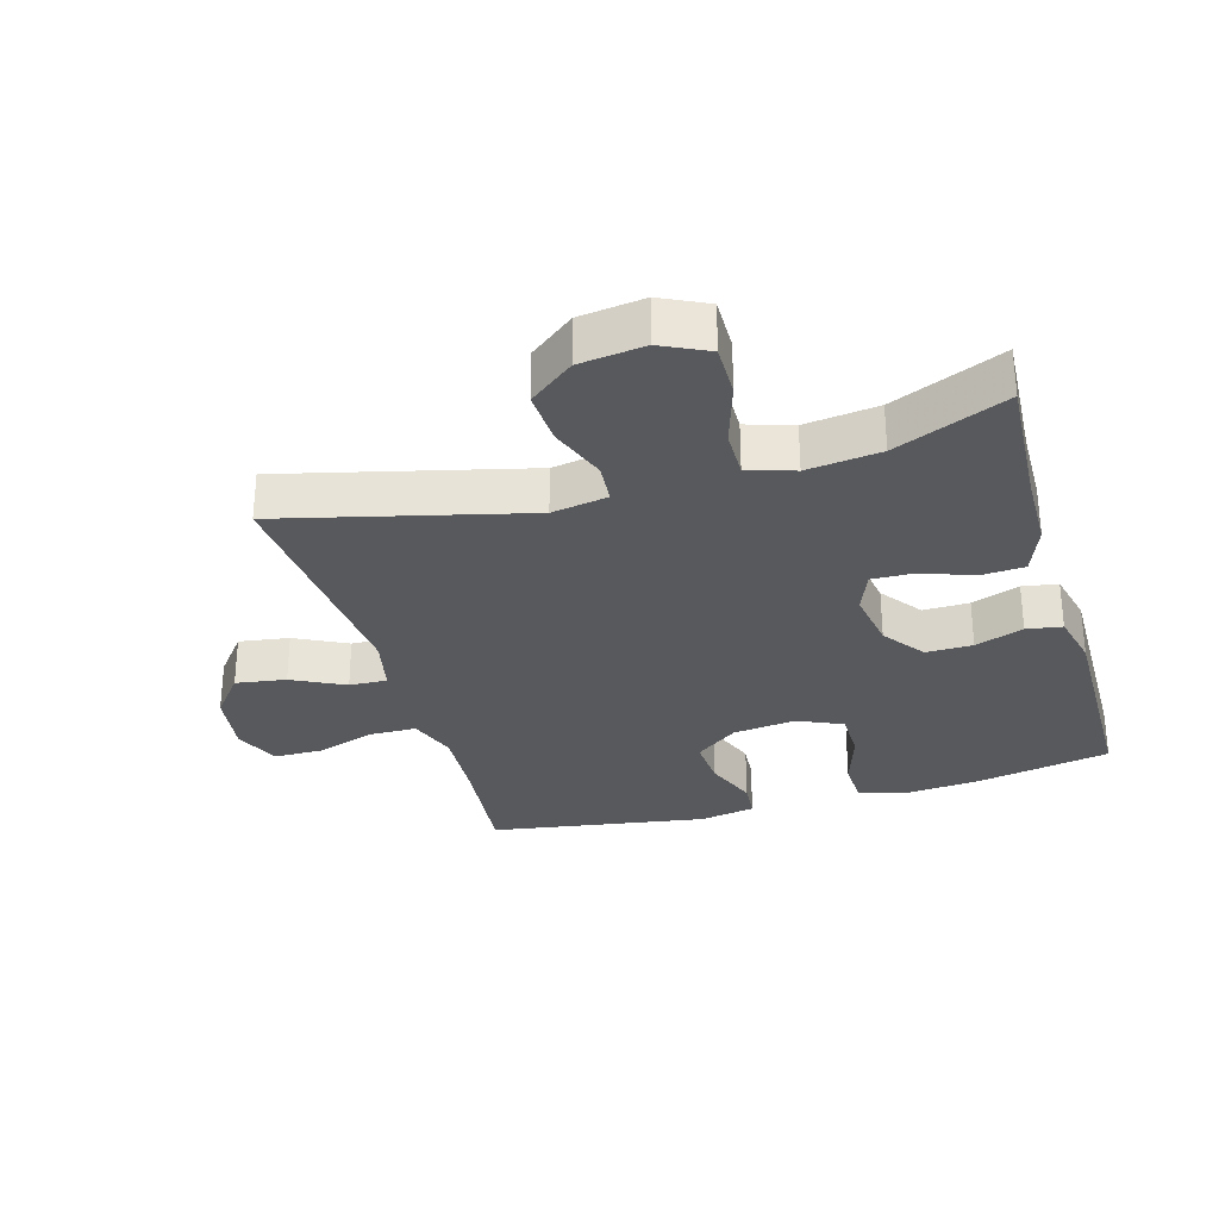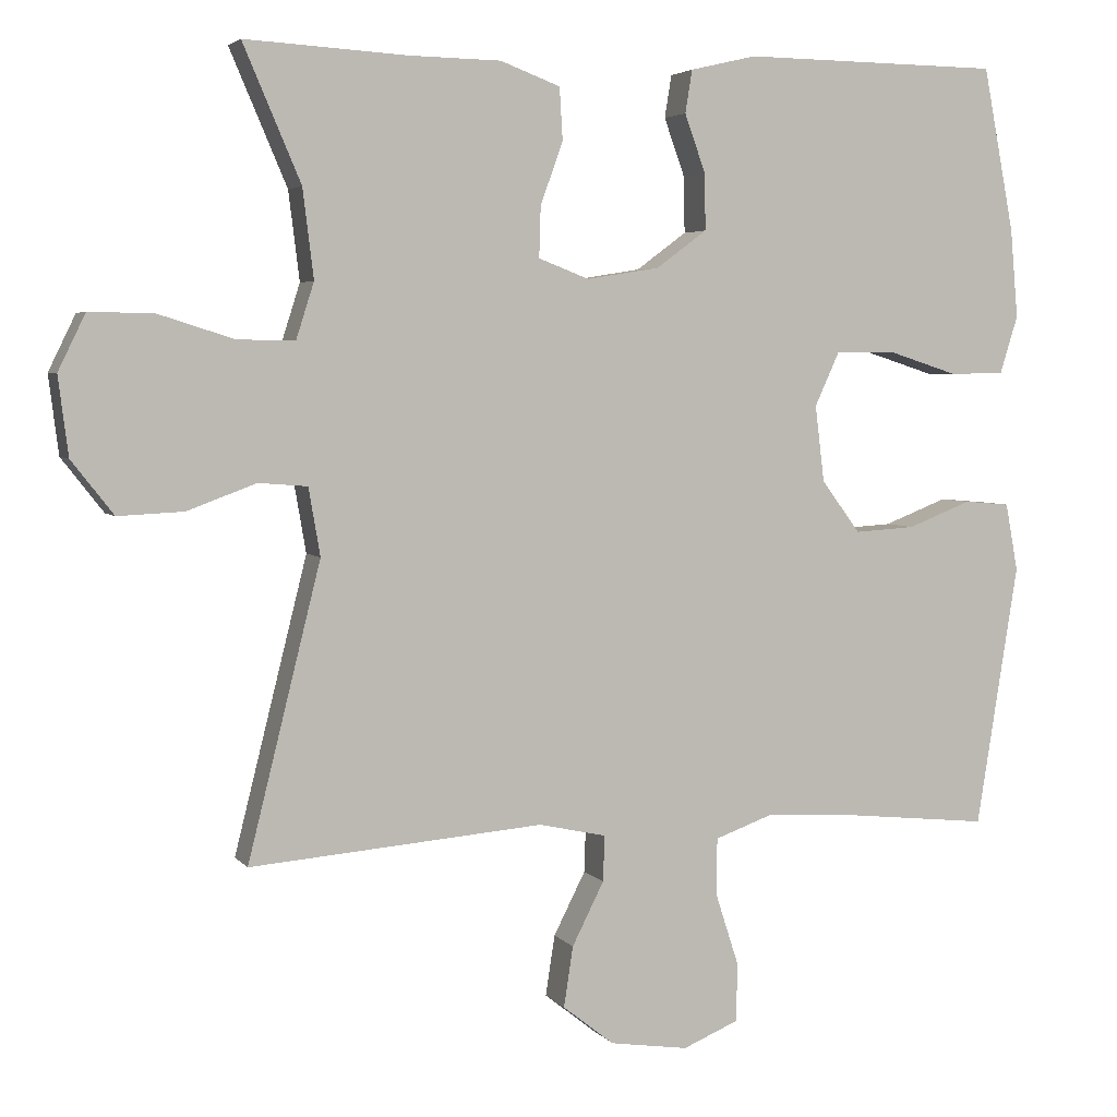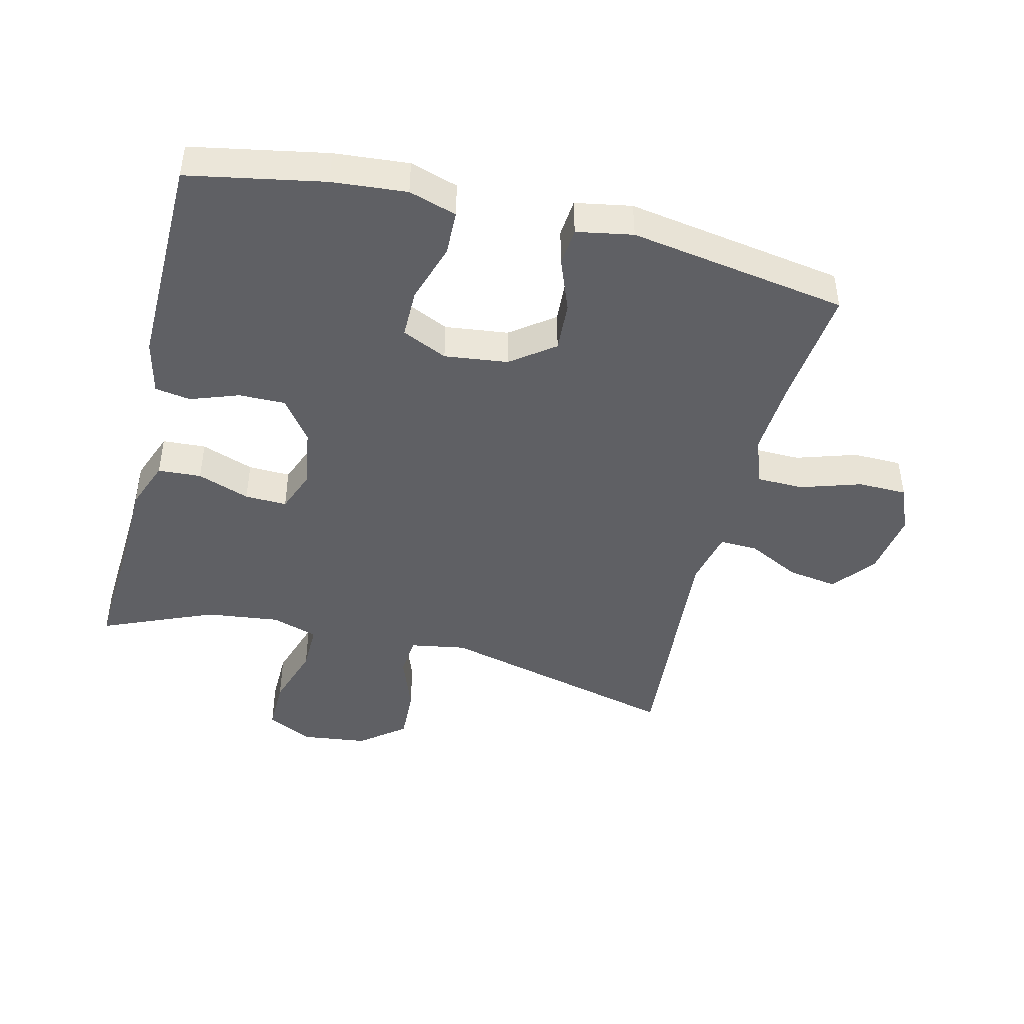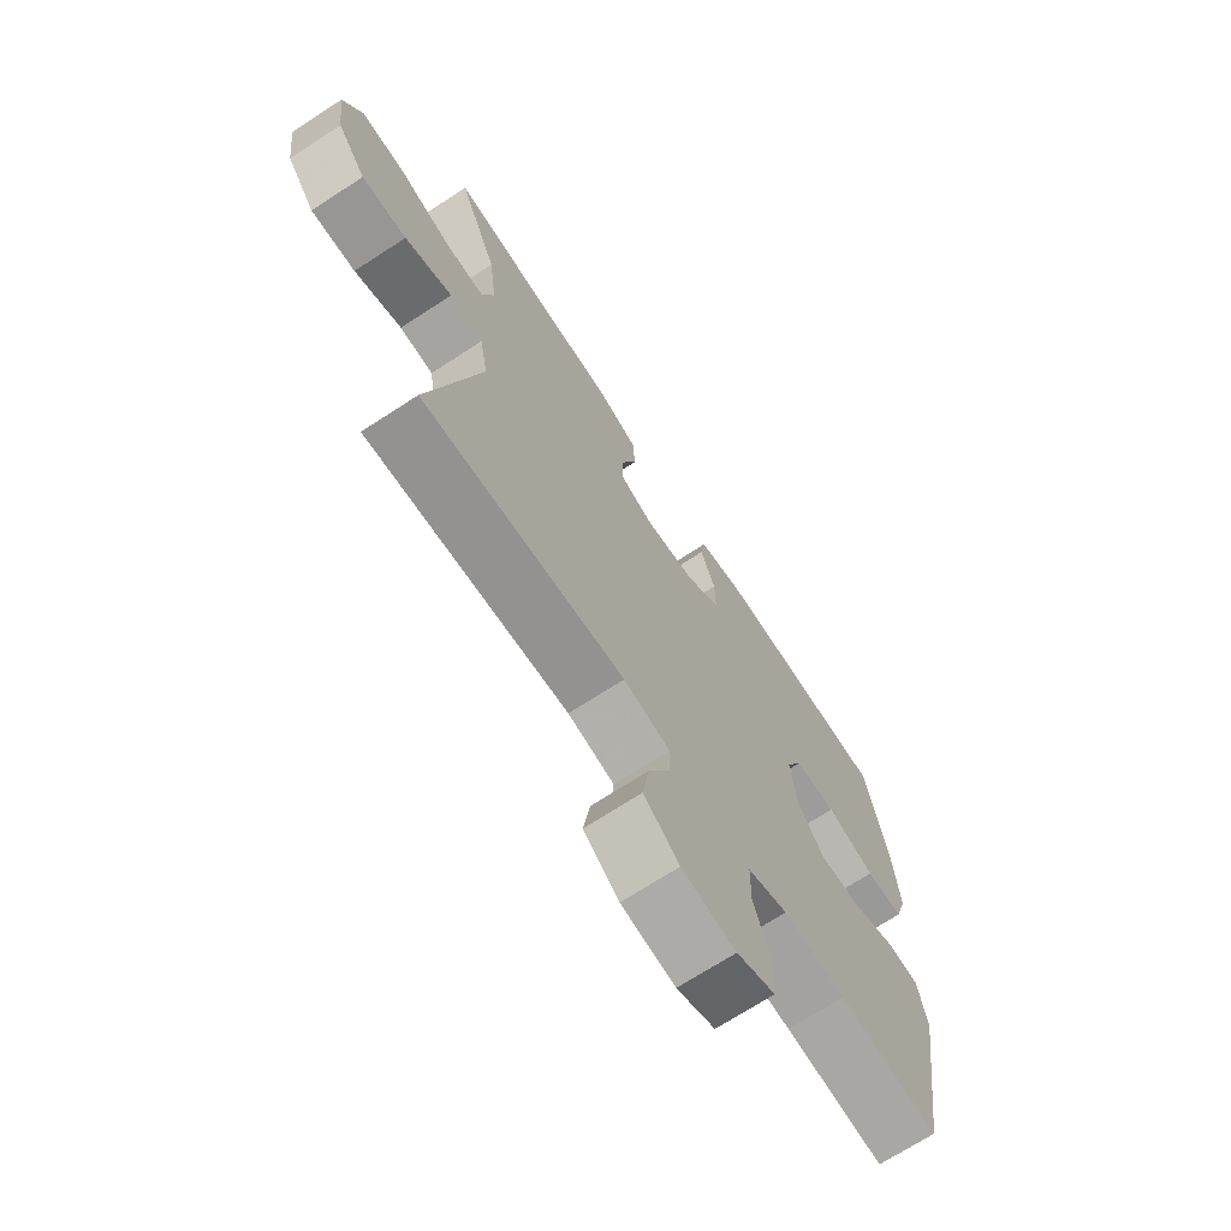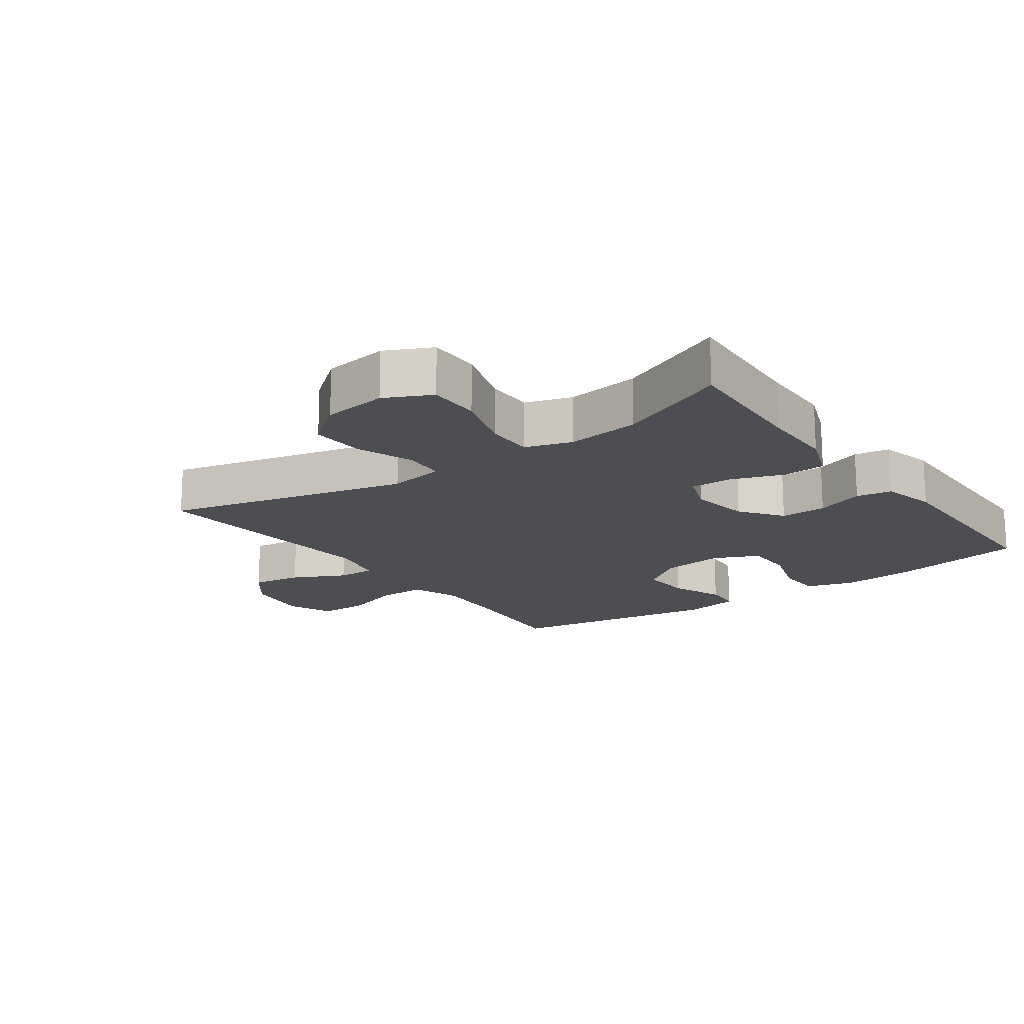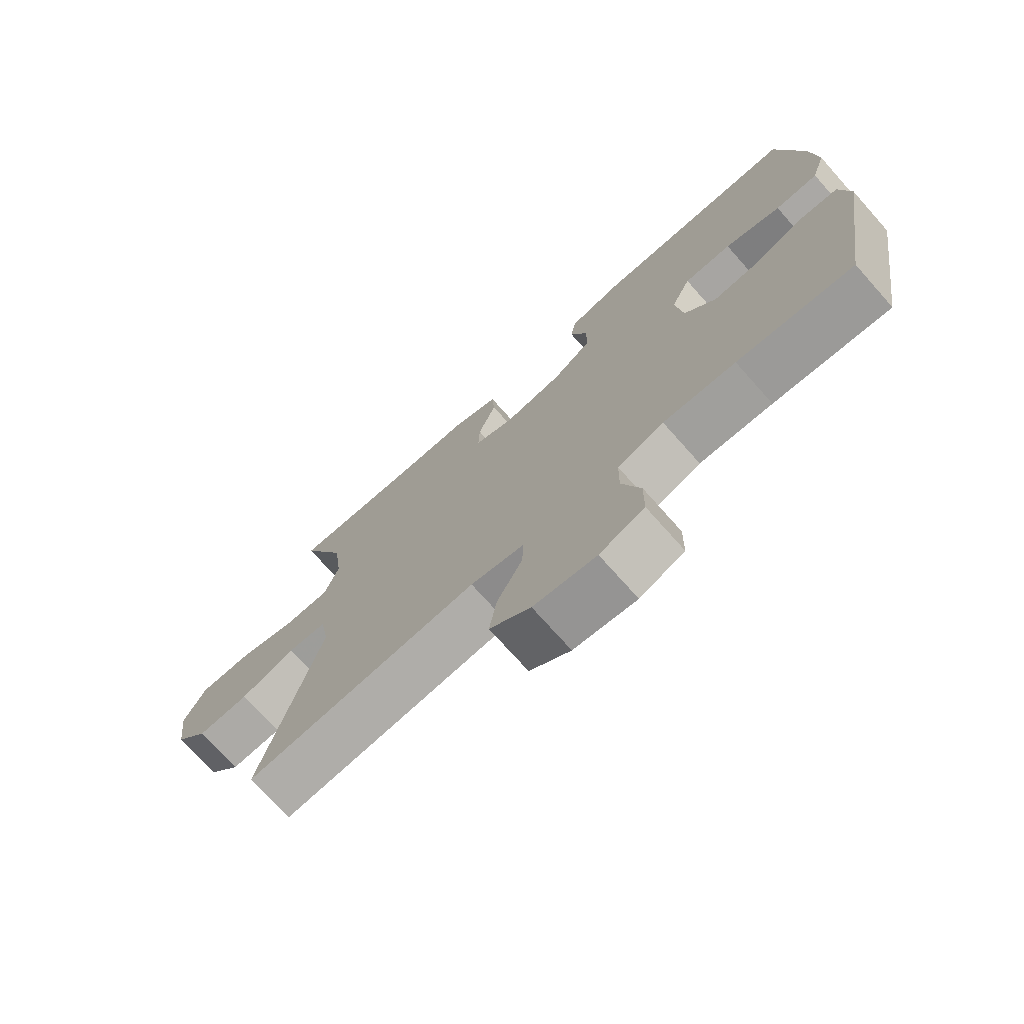
<metadata>
{"format":"obj","ext":"obj","renderer":"f3d","projection":"perspective","resolution":1024,"background":"white","views":[{"elev":-30.1,"azim":-73.8,"up":"+Y"},{"elev":4.1,"azim":-19.6,"up":"+Z"},{"elev":-44.7,"azim":76.1,"up":"+Y"},{"elev":-70.1,"azim":-56.9,"up":"+Z"},{"elev":-16.9,"azim":-54.1,"up":"+Y"},{"elev":-73.9,"azim":41.7,"up":"+Z"}]}
</metadata>
<code>
v -0.5 0.07 0.5
v -0.291 0.07 0.488
v -0.173 0.07 0.486
v -0.096 0.07 0.457
v -0.092 0.07 0.39
v -0.121 0.07 0.309
v -0.123 0.07 0.244
v -0.058 0.07 0.219
v 0.036 0.07 0.234
v 0.101 0.07 0.282
v 0.1 0.07 0.354
v 0.073 0.07 0.429
v 0.082 0.07 0.484
v 0.167 0.07 0.504
v 0.5 0.07 0.5
v 0.54 0.07 0.29
v 0.55 0.07 0.175
v 0.527 0.07 0.101
v 0.457 0.07 0.099
v 0.366 0.07 0.128
v 0.289 0.07 0.128
v 0.257 0.07 0.058
v 0.269 0.07 -0.04
v 0.319 0.07 -0.107
v 0.397 0.07 -0.102
v 0.479 0.07 -0.07
v 0.538 0.07 -0.075
v 0.554 0.07 -0.162
v 0.5 0.07 -0.5
v 0.313 0.07 -0.481
v 0.196 0.07 -0.474
v 0.121 0.07 -0.501
v 0.12 0.07 -0.574
v 0.15 0.07 -0.667
v 0.149 0.07 -0.743
v 0.077 0.07 -0.773
v -0.024 0.07 -0.758
v -0.09 0.07 -0.706
v -0.078 0.07 -0.628
v -0.037 0.07 -0.547
v -0.035 0.07 -0.488
v -0.122 0.07 -0.469
v -0.5 0.07 -0.5
v -0.406 0.07 -0.123
v -0.421 0.07 -0.036
v -0.484 0.07 -0.031
v -0.573 0.07 -0.064
v -0.657 0.07 -0.068
v -0.711 0.07 0.001
v -0.724 0.07 0.102
v -0.689 0.07 0.174
v -0.607 0.07 0.173
v -0.509 0.07 0.142
v -0.435 0.07 0.141
v -0.412 0.07 0.213
v -0.426 0.07 0.327
v -0.5 0 0.5
v -0.291 0 0.488
v -0.173 0 0.486
v -0.096 0 0.457
v -0.092 0 0.39
v -0.121 0 0.309
v -0.123 0 0.244
v -0.058 0 0.219
v 0.036 0 0.234
v 0.101 0 0.282
v 0.1 0 0.354
v 0.073 0 0.429
v 0.082 0 0.484
v 0.167 0 0.504
v 0.5 0 0.5
v 0.54 0 0.29
v 0.55 0 0.175
v 0.527 0 0.101
v 0.457 0 0.099
v 0.366 0 0.128
v 0.289 0 0.128
v 0.257 0 0.058
v 0.269 0 -0.04
v 0.319 0 -0.107
v 0.397 0 -0.102
v 0.479 0 -0.07
v 0.538 0 -0.075
v 0.554 0 -0.162
v 0.5 0 -0.5
v 0.313 0 -0.481
v 0.196 0 -0.474
v 0.121 0 -0.501
v 0.12 0 -0.574
v 0.15 0 -0.667
v 0.149 0 -0.743
v 0.077 0 -0.773
v -0.024 0 -0.758
v -0.09 0 -0.706
v -0.078 0 -0.628
v -0.037 0 -0.547
v -0.035 0 -0.488
v -0.122 0 -0.469
v -0.5 0 -0.5
v -0.406 0 -0.123
v -0.421 0 -0.036
v -0.484 0 -0.031
v -0.573 0 -0.064
v -0.657 0 -0.068
v -0.711 0 0.001
v -0.724 0 0.102
v -0.689 0 0.174
v -0.607 0 0.173
v -0.509 0 0.142
v -0.435 0 0.141
v -0.412 0 0.213
v -0.426 0 0.327
f 51 52 53
f 50 51 53
f 49 50 53
f 48 49 53
f 47 48 53
f 46 47 53
f 45 46 53 54
f 44 45 54 55
f 42 43 44
f 41 42 44 55
f 38 39 40
f 37 38 40
f 36 37 40
f 35 36 40
f 34 35 40
f 33 34 40
f 32 33 40 41
f 41 55 56
f 32 41 56
f 31 32 56
f 28 29 30
f 27 28 30
f 26 27 30
f 25 26 30
f 24 25 30 31
f 18 19 20
f 17 18 20
f 16 17 20
f 15 16 20
f 14 15 20
f 13 14 20
f 12 13 20
f 11 12 20
f 10 11 20 21
f 9 10 21 22
f 4 5 6
f 3 4 6
f 2 3 6
f 2 6 7
f 1 2 7
f 56 1 7
f 31 56 7
f 24 31 7
f 23 24 7
f 22 23 7 8
f 8 9 22
f 109 108 107
f 109 107 106
f 109 106 105
f 109 105 104
f 109 104 103
f 109 103 102
f 110 109 102 101
f 111 110 101 100
f 100 99 98
f 111 100 98 97
f 96 95 94
f 96 94 93
f 96 93 92
f 96 92 91
f 96 91 90
f 96 90 89
f 97 96 89 88
f 112 111 97
f 112 97 88
f 112 88 87
f 86 85 84
f 86 84 83
f 86 83 82
f 86 82 81
f 87 86 81 80
f 76 75 74
f 76 74 73
f 76 73 72
f 76 72 71
f 76 71 70
f 76 70 69
f 76 69 68
f 76 68 67
f 77 76 67 66
f 78 77 66 65
f 62 61 60
f 62 60 59
f 62 59 58
f 63 62 58
f 63 58 57
f 63 57 112
f 63 112 87
f 63 87 80
f 63 80 79
f 64 63 79 78
f 78 65 64
f 1 57 58 2
f 2 58 59 3
f 3 59 60 4
f 4 60 61 5
f 5 61 62 6
f 6 62 63 7
f 7 63 64 8
f 8 64 65 9
f 9 65 66 10
f 10 66 67 11
f 11 67 68 12
f 12 68 69 13
f 13 69 70 14
f 14 70 71 15
f 15 71 72 16
f 16 72 73 17
f 17 73 74 18
f 18 74 75 19
f 19 75 76 20
f 20 76 77 21
f 21 77 78 22
f 22 78 79 23
f 23 79 80 24
f 24 80 81 25
f 25 81 82 26
f 26 82 83 27
f 27 83 84 28
f 28 84 85 29
f 29 85 86 30
f 30 86 87 31
f 31 87 88 32
f 32 88 89 33
f 33 89 90 34
f 34 90 91 35
f 35 91 92 36
f 36 92 93 37
f 37 93 94 38
f 38 94 95 39
f 39 95 96 40
f 40 96 97 41
f 41 97 98 42
f 42 98 99 43
f 43 99 100 44
f 44 100 101 45
f 45 101 102 46
f 46 102 103 47
f 47 103 104 48
f 48 104 105 49
f 49 105 106 50
f 50 106 107 51
f 51 107 108 52
f 52 108 109 53
f 53 109 110 54
f 54 110 111 55
f 55 111 112 56
f 56 112 57 1

</code>
